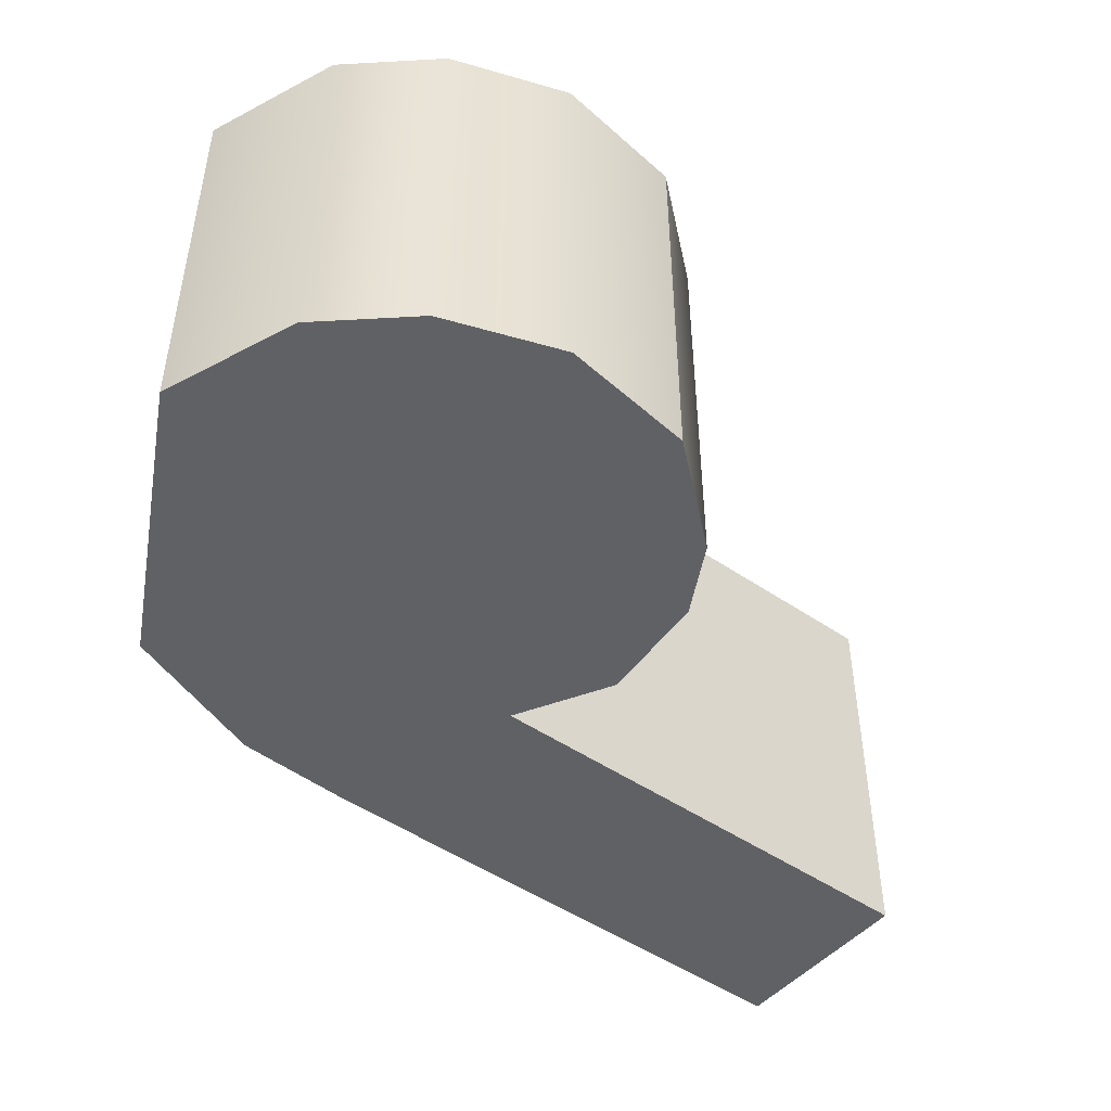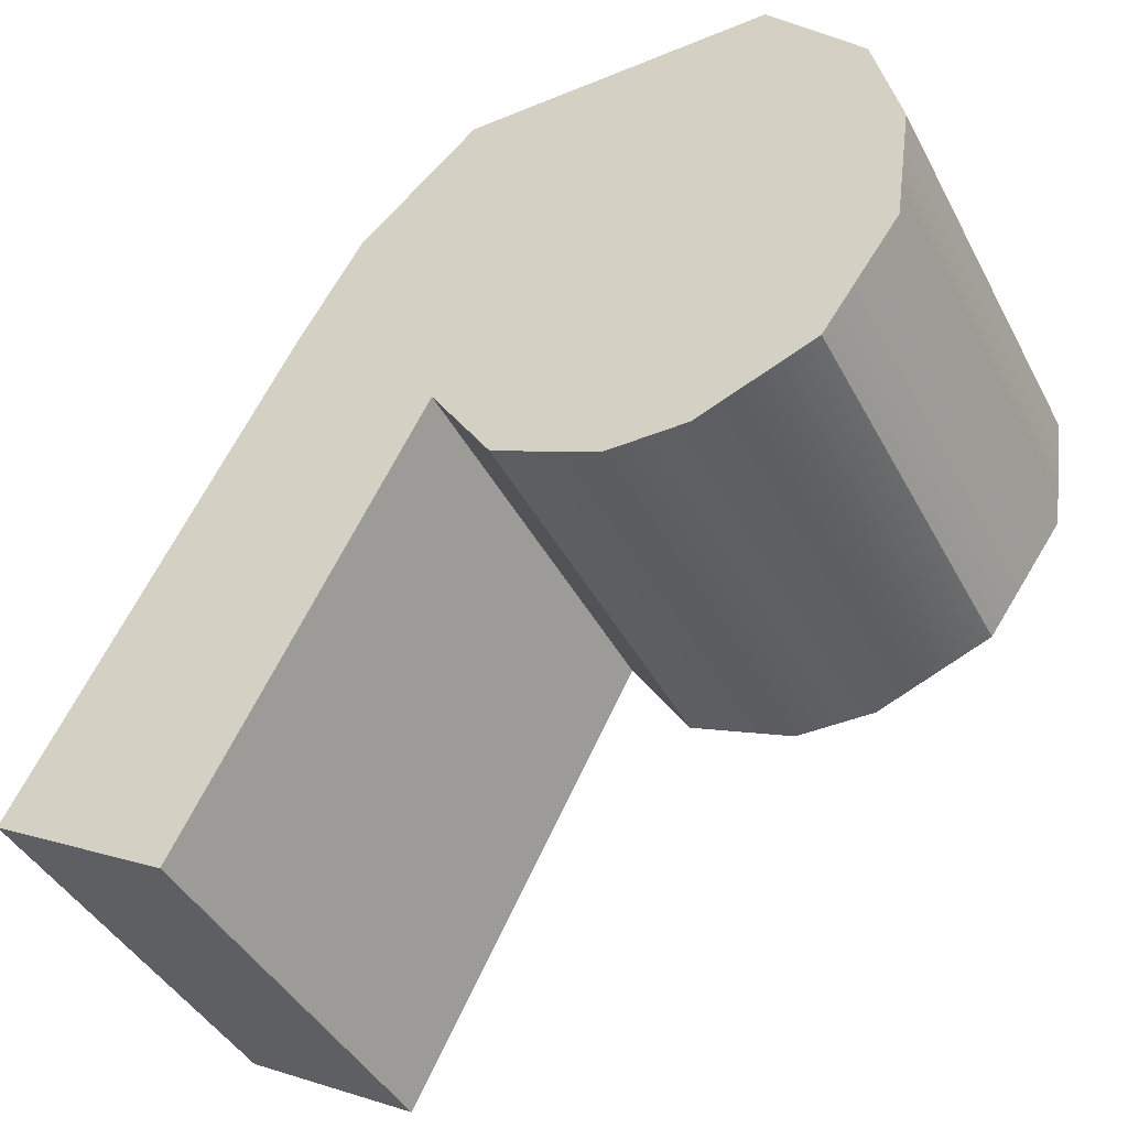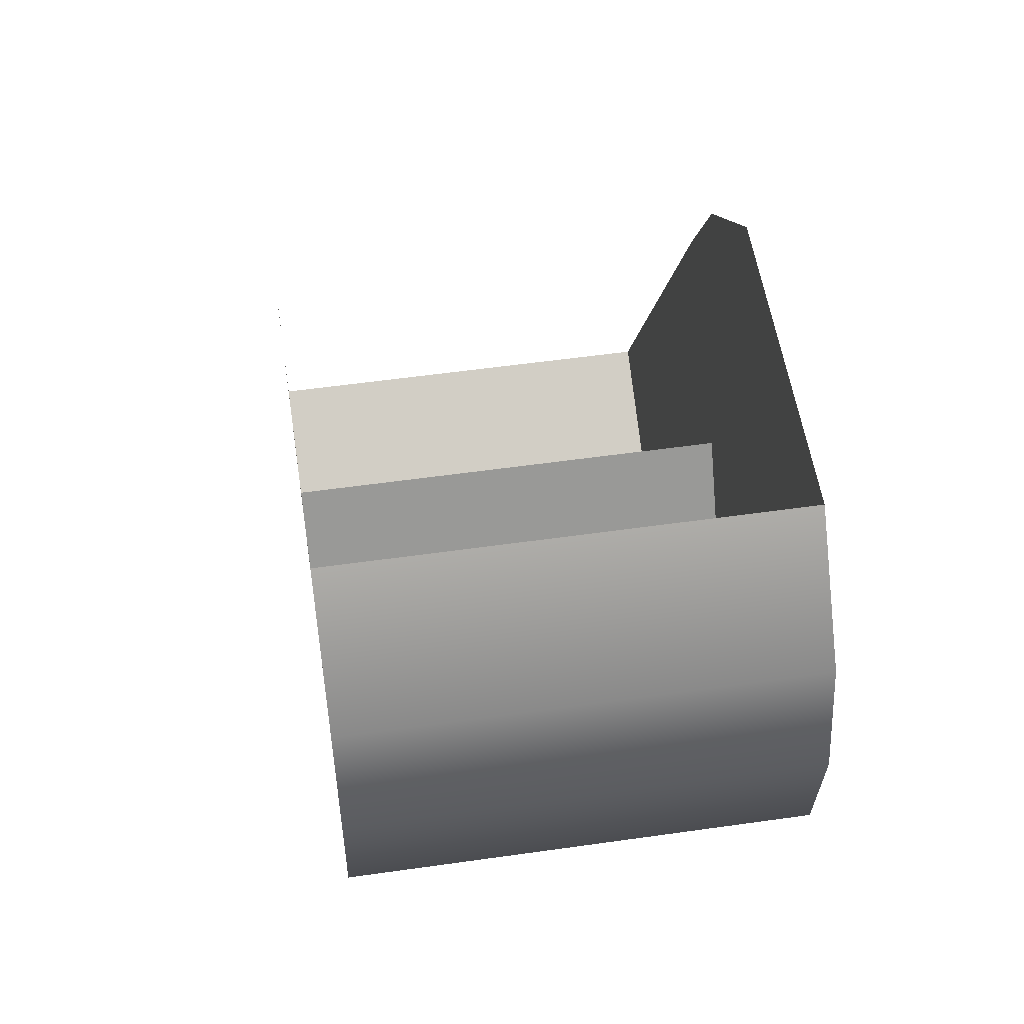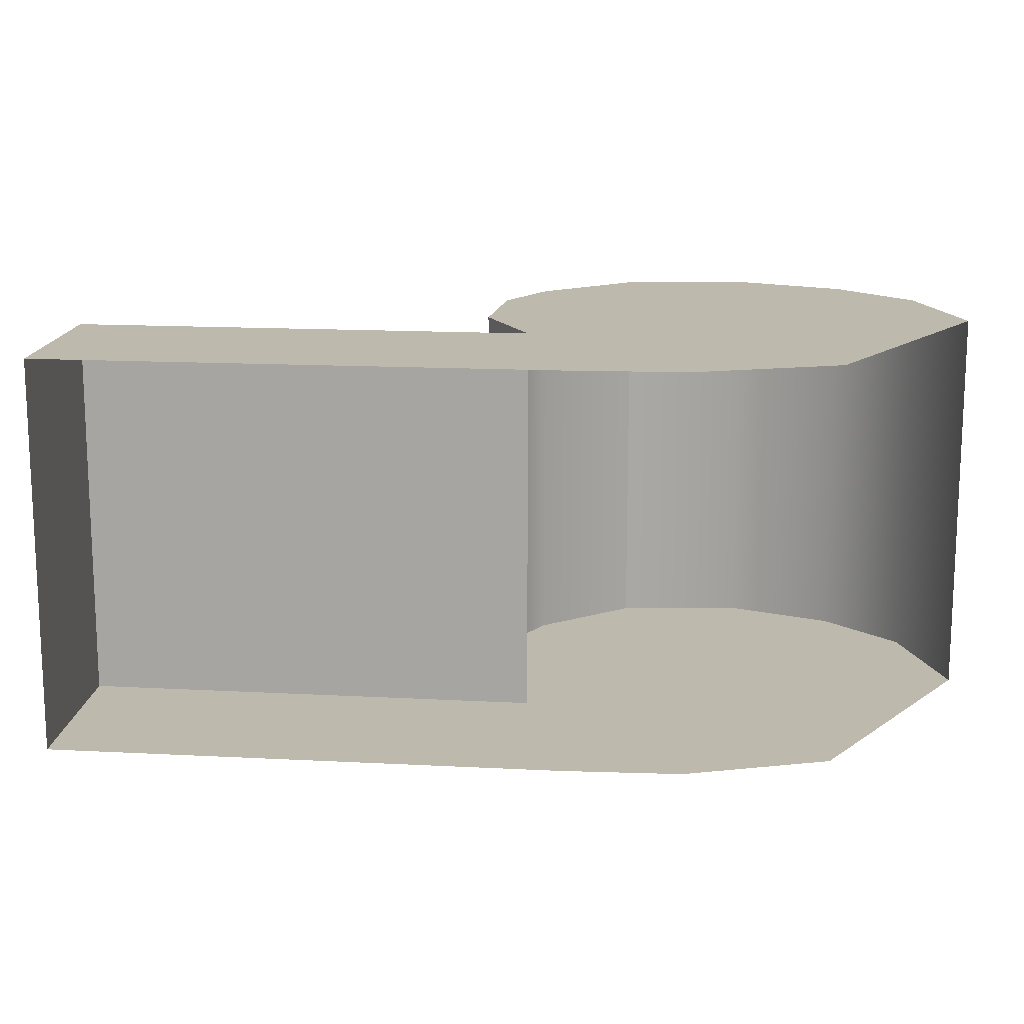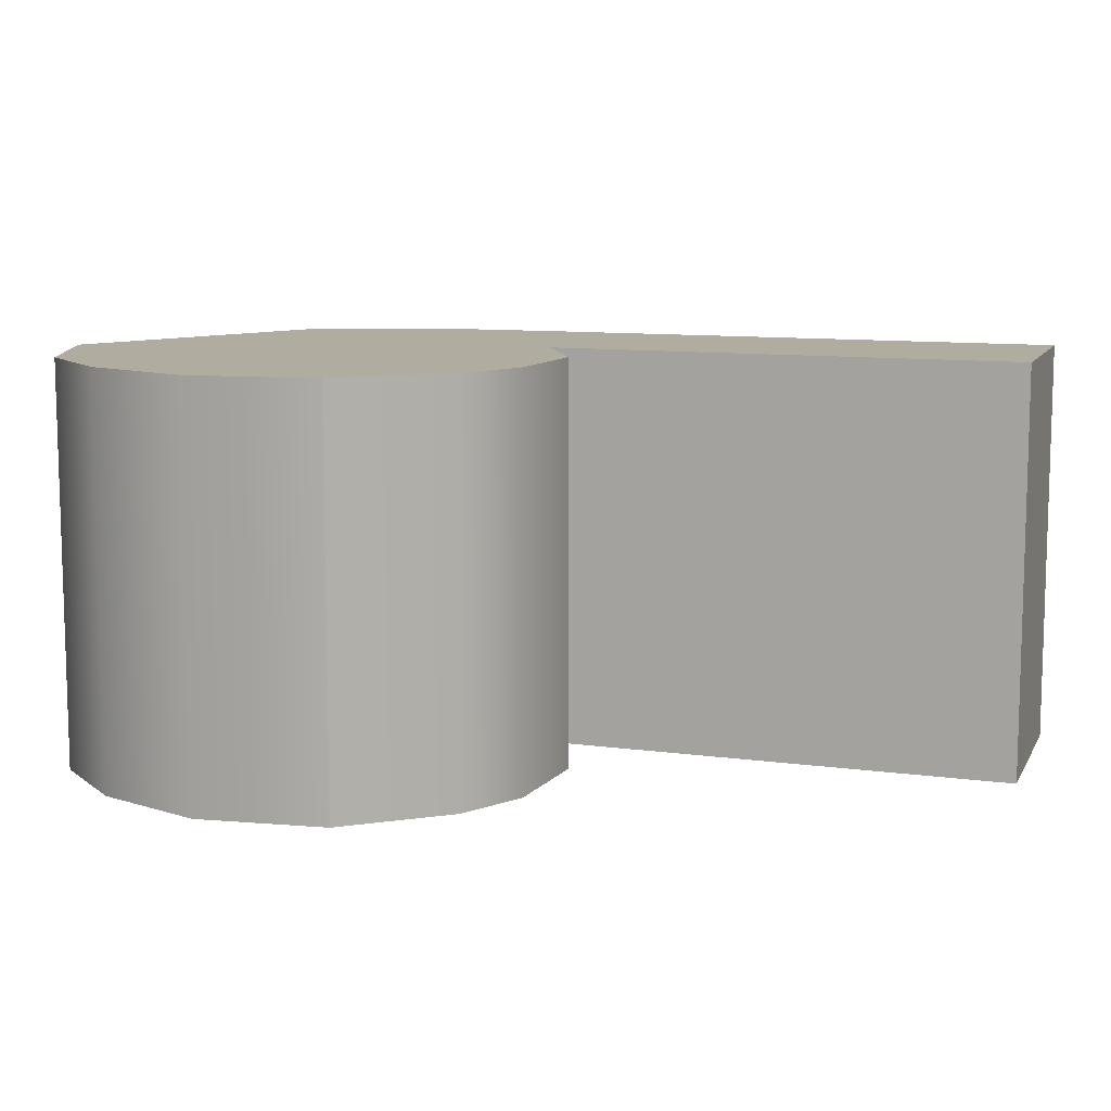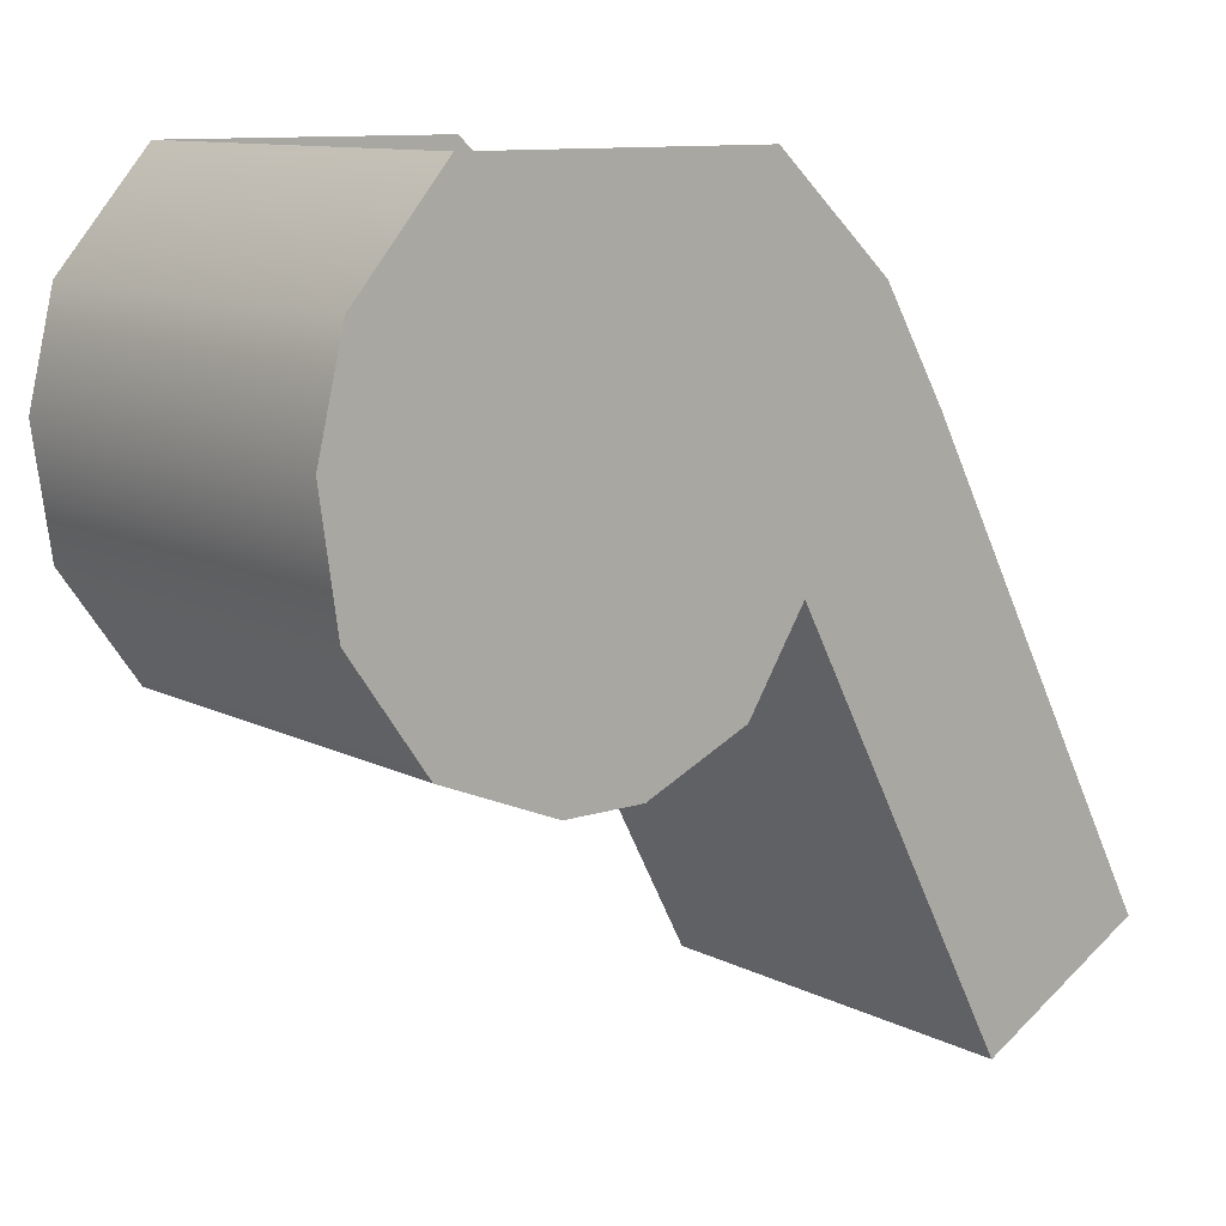
<metadata>
{"format":"obj","ext":"obj","renderer":"f3d","projection":"perspective","resolution":1024,"background":"white","views":[{"elev":-48.1,"azim":-99.9,"up":"+Z"},{"elev":-42.3,"azim":-153.9,"up":"+Y"},{"elev":54.4,"azim":-98.6,"up":"+Y"},{"elev":15.0,"azim":124.4,"up":"+Z"},{"elev":10.1,"azim":-42.8,"up":"+Z"},{"elev":10.9,"azim":-38.9,"up":"+Y"}]}
</metadata>
<code>
o sponza_177
v -82.73 66.6 -27.62
v -82.6 66.6 -27.62
v -82.42 66.68 -27.62
v -82.92 66.68 -27.62
v -83.08 67.06 -27.62
v -82.08 67.06 -27.62
v -82.19 67.24 -27.62
v -83.04 67.24 -27.62
v -82.38 67.42 -27.62
v -82.88 67.42 -27.62
v -82.33 66.83 -27.62
v -83.05 66.86 -27.62
v -81.95 66.11 -27.62
v -81.67 66.27 -27.62
v -83.04 67.24 -27.62
v -83.04 67.24 -28.31
v -83.08 67.06 -28.31
v -83.08 67.06 -27.62
v -82.88 67.42 -28.31
v -82.88 67.42 -27.62
v -82.42 66.68 -28.31
v -82.33 66.83 -28.31
v -82.33 66.83 -27.62
v -82.42 66.68 -27.62
v -83.05 66.86 -27.62
v -83.05 66.86 -28.31
v -82.92 66.68 -28.31
v -82.92 66.68 -27.62
v -82.33 66.83 -27.62
v -82.33 66.83 -28.31
v -81.95 66.11 -28.31
v -81.95 66.11 -27.62
v -81.95 66.11 -27.62
v -81.95 66.11 -28.31
v -81.67 66.27 -28.31
v -81.67 66.27 -27.62
v -82.73 66.6 -28.31
v -82.92 66.68 -28.31
v -82.42 66.68 -28.31
v -82.6 66.6 -28.31
v -82.19 67.24 -28.31
v -82.08 67.06 -28.31
v -83.08 67.06 -28.31
v -83.04 67.24 -28.31
v -82.38 67.42 -28.31
v -82.88 67.42 -28.31
v -82.33 66.83 -28.31
v -83.05 66.86 -28.31
v -81.67 66.27 -28.31
v -81.95 66.11 -28.31
v -82.6 66.6 -27.62
v -82.73 66.6 -27.62
v -82.73 66.6 -28.31
v -82.6 66.6 -28.31
v -82.92 66.68 -27.62
v -82.92 66.68 -28.31
v -82.42 66.68 -28.31
v -82.42 66.68 -27.62
f 1 2 3
f 1 3 4
f 5 6 7
f 5 7 8
f 8 7 9
f 8 9 10
f 11 6 5
f 11 5 12
f 4 3 11
f 4 11 12
f 11 13 14
f 11 14 6
f 15 16 17
f 15 17 18
f 19 16 15
f 19 15 20
f 21 22 23
f 21 23 24
f 25 26 27
f 25 27 28
f 29 30 31
f 29 31 32
f 33 34 35
f 33 35 36
f 37 38 39
f 37 39 40
f 41 42 43
f 41 43 44
f 45 41 44
f 45 44 46
f 43 42 47
f 43 47 48
f 38 48 47
f 38 47 39
f 47 42 49
f 47 49 50
f 51 52 53
f 51 53 54
f 52 55 56
f 52 56 53
f 17 26 25
f 17 25 18
f 54 57 58
f 54 58 51

</code>
